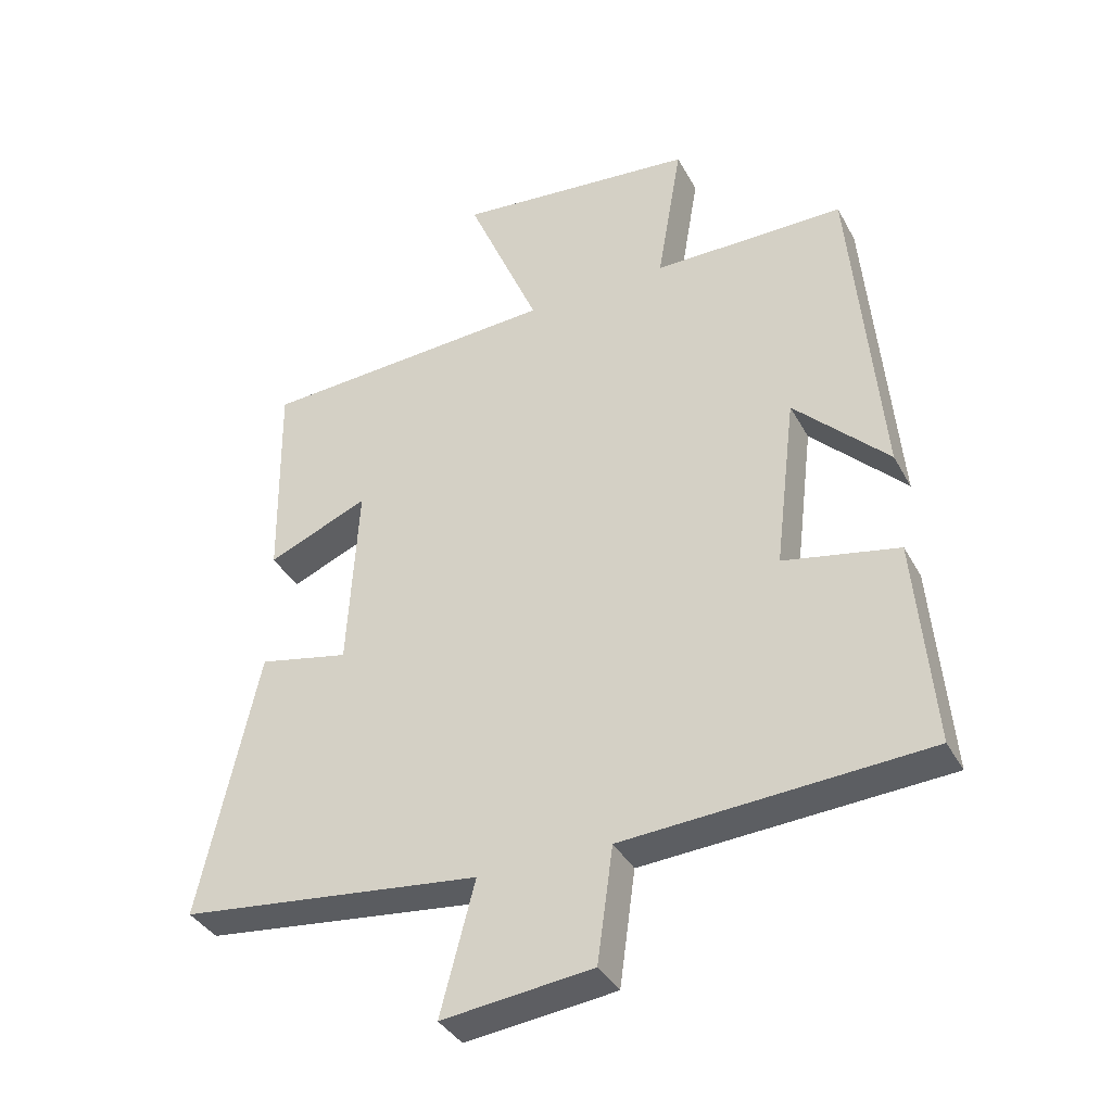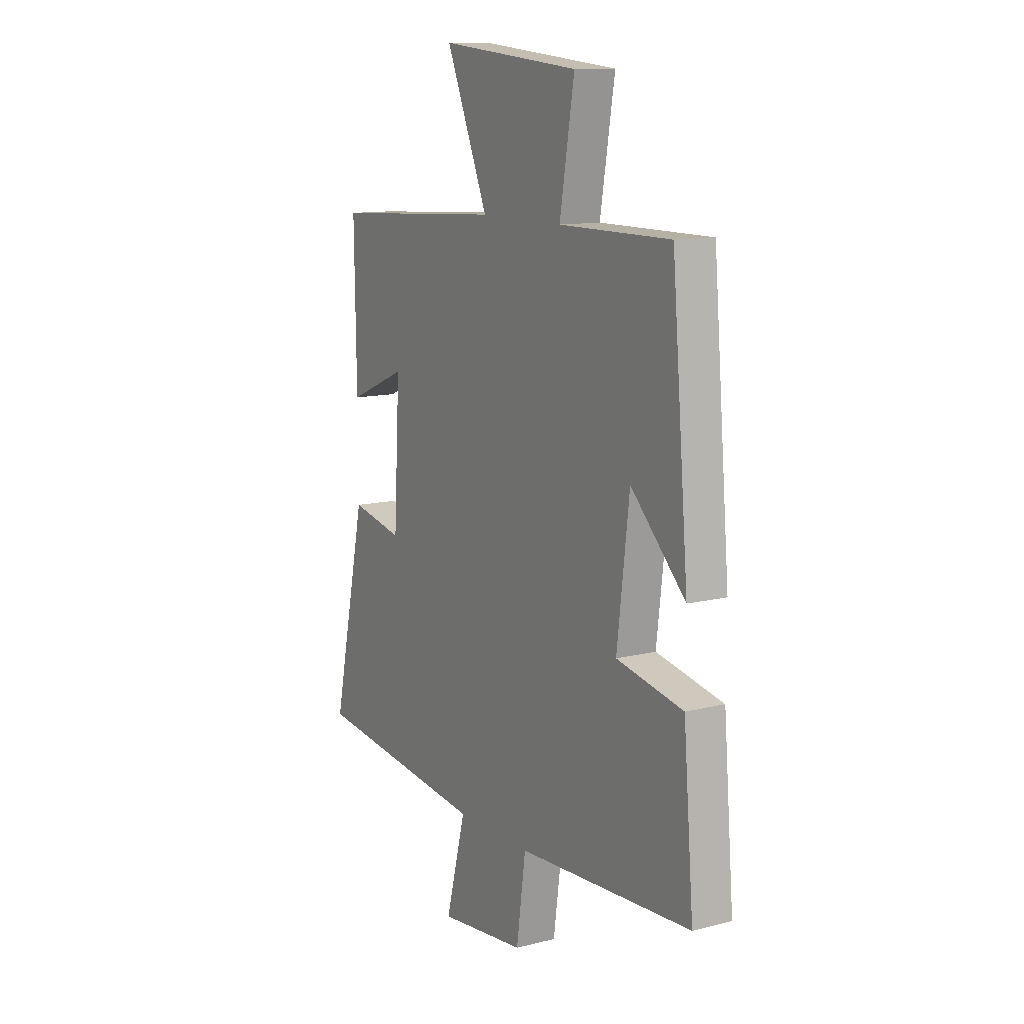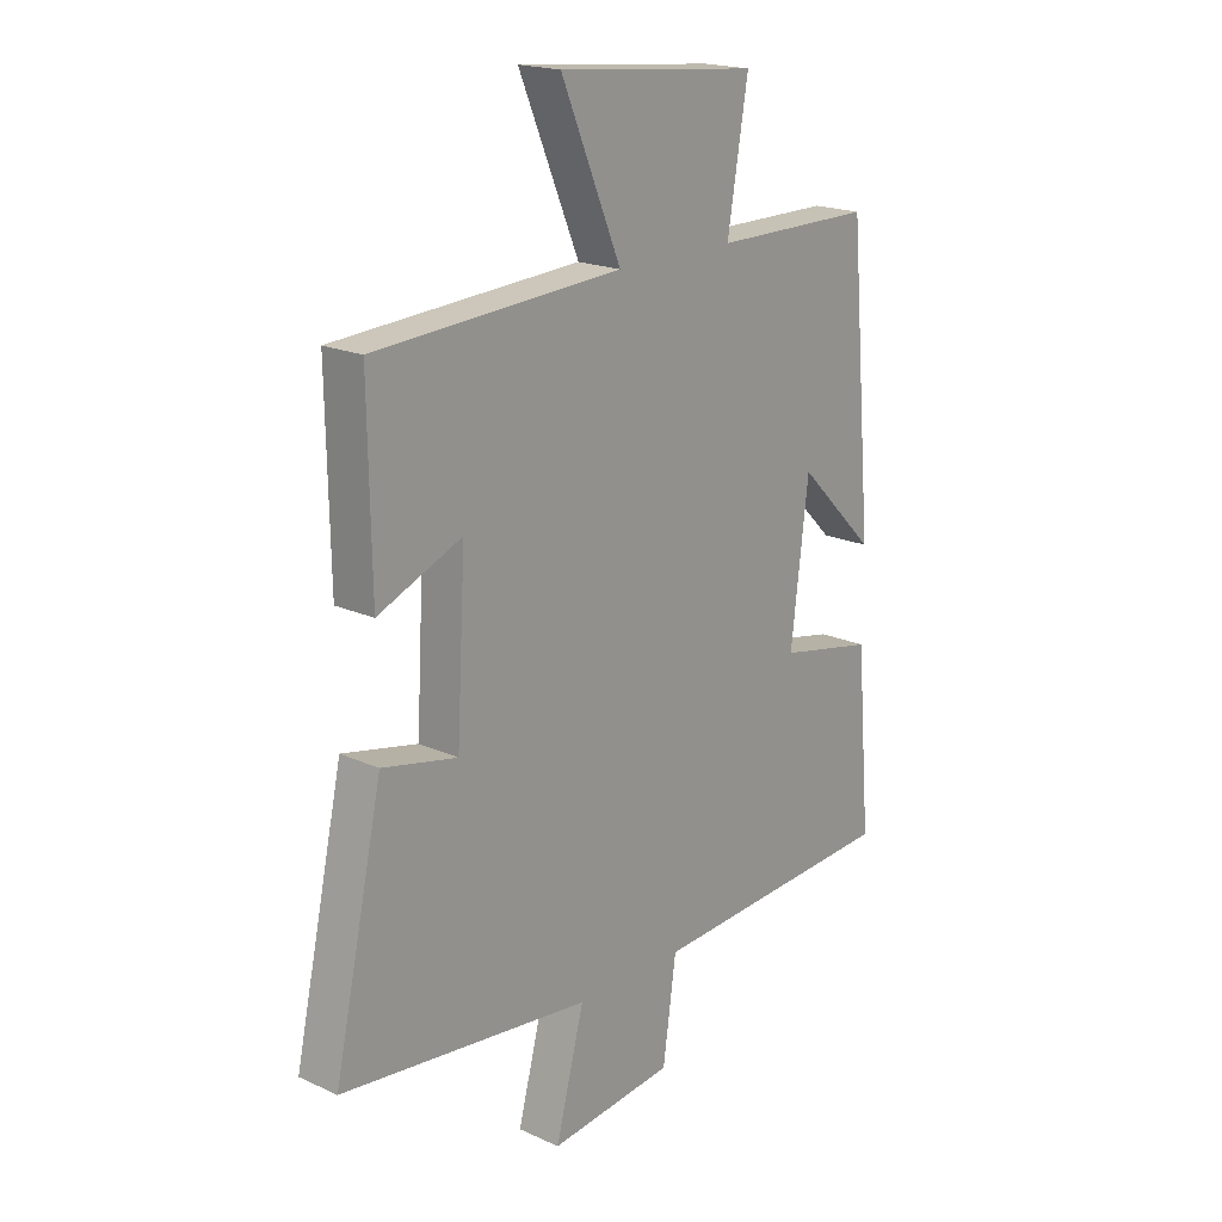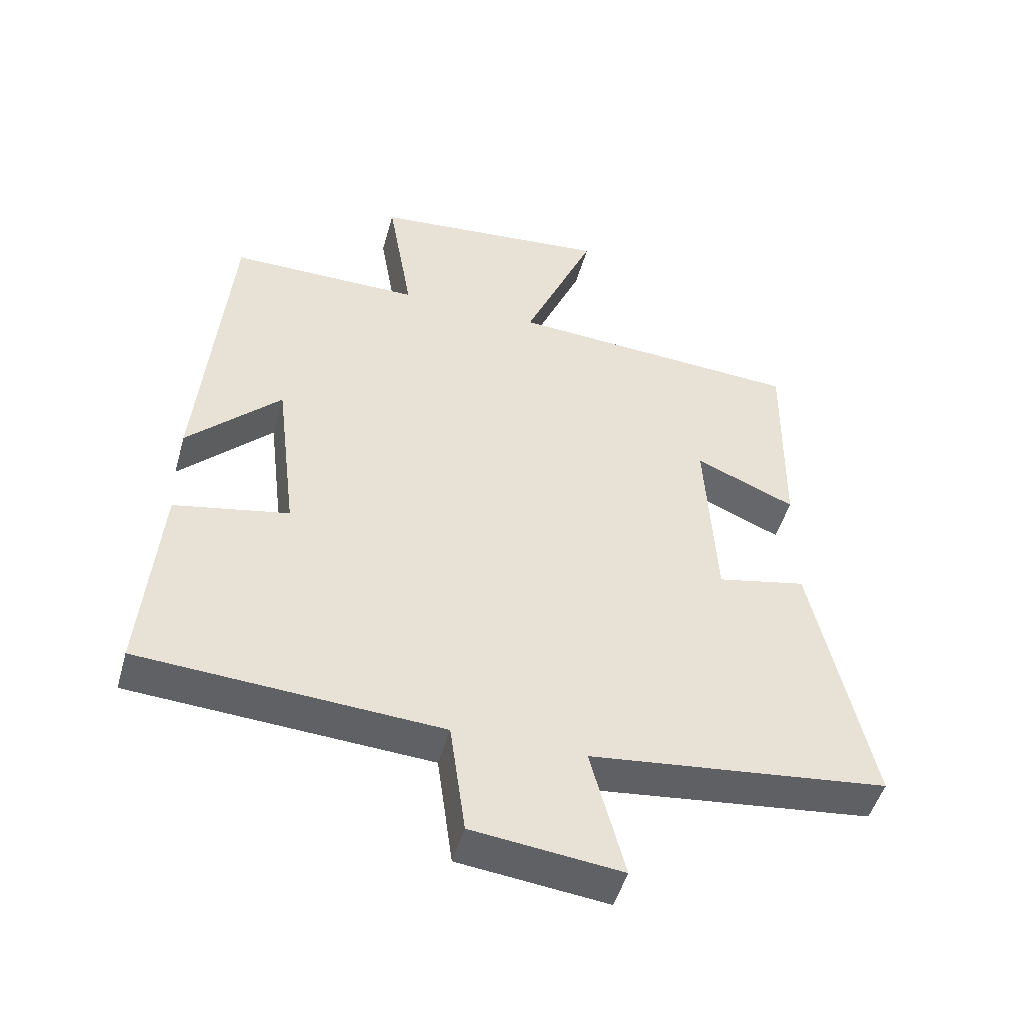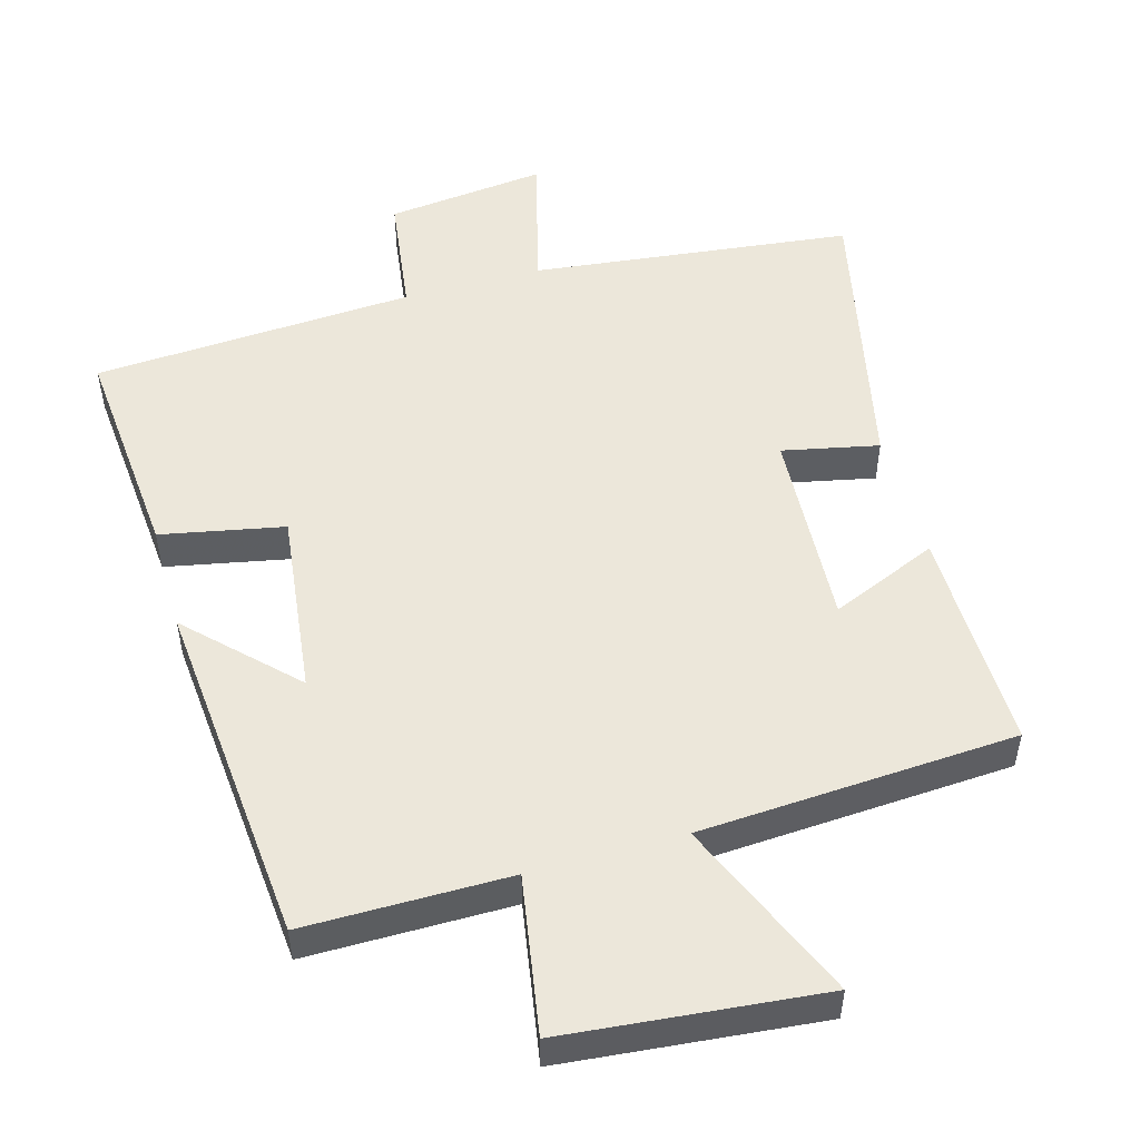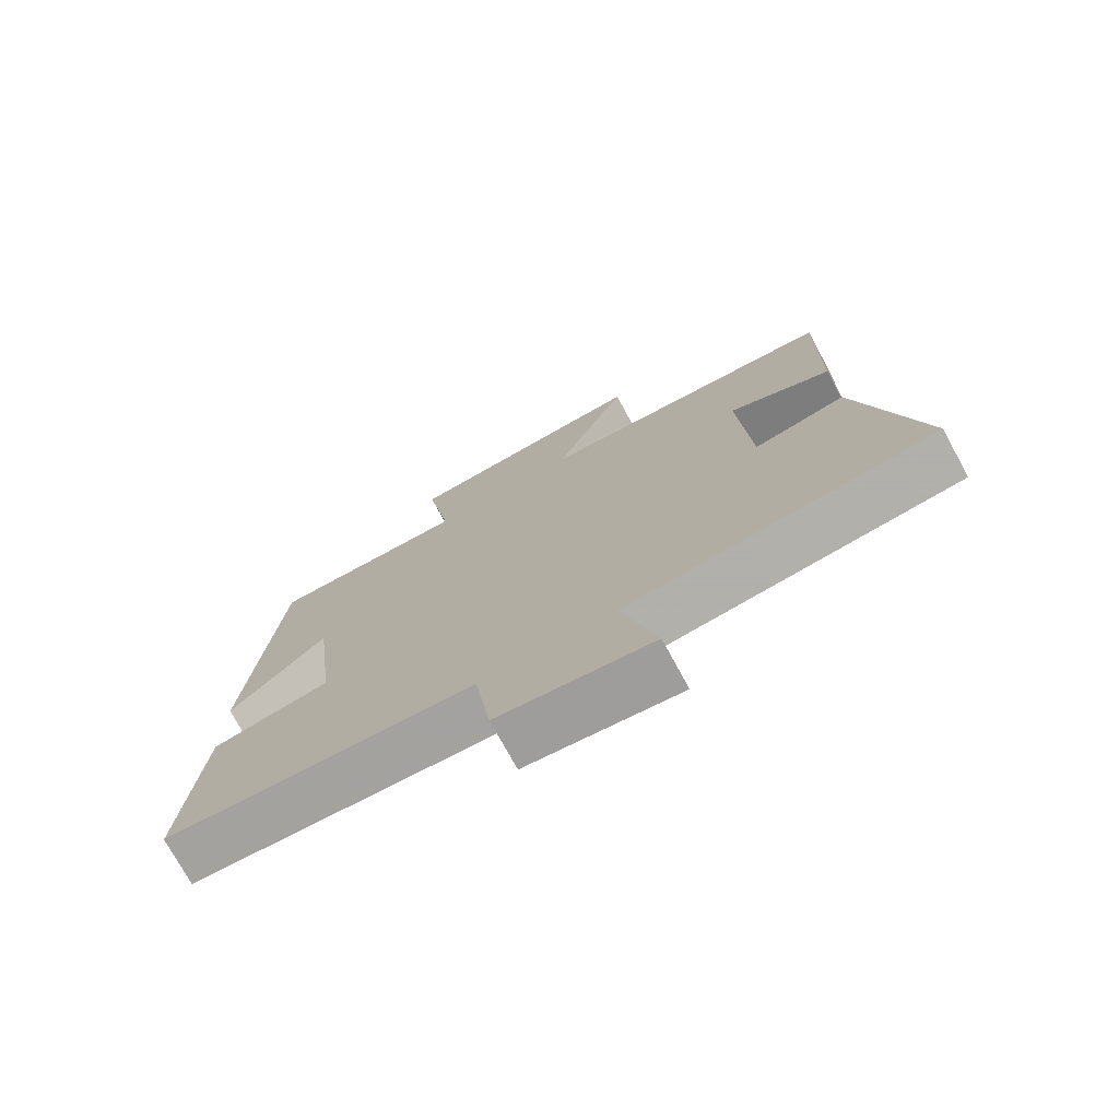
<metadata>
{"format":"obj","ext":"obj","renderer":"f3d","projection":"perspective","resolution":1024,"background":"white","views":[{"elev":-37.3,"azim":-154.3,"up":"+Z"},{"elev":12.0,"azim":-120.8,"up":"+Z"},{"elev":19.2,"azim":130.7,"up":"+Z"},{"elev":-48.8,"azim":-15.5,"up":"+Z"},{"elev":51.4,"azim":-15.8,"up":"+Y"},{"elev":-74.8,"azim":28.5,"up":"+Z"}]}
</metadata>
<code>
v 0.589 0.07 -0.447
v 0.132 0.07 -0.5
v 0.184 0.07 -0.7
v -0.044 0.07 -0.674
v -0.068 0.07 -0.5
v -0.527 0.07 -0.472
v -0.5 0.07 -0.155
v -0.325 0.07 -0.12
v -0.357 0.07 0.144
v -0.5 0.07 0.001
v -0.456 0.07 0.5
v -0.164 0.07 0.5
v -0.202 0.07 0.724
v 0.164 0.07 0.76
v 0.054 0.07 0.5
v 0.505 0.07 0.473
v 0.5 0.07 0.153
v 0.347 0.07 0.218
v 0.363 0.07 -0.068
v 0.5 0.07 -0.039
v 0.589 0 -0.447
v 0.132 0 -0.5
v 0.184 0 -0.7
v -0.044 0 -0.674
v -0.068 0 -0.5
v -0.527 0 -0.472
v -0.5 0 -0.155
v -0.325 0 -0.12
v -0.357 0 0.144
v -0.5 0 0.001
v -0.456 0 0.5
v -0.164 0 0.5
v -0.202 0 0.724
v 0.164 0 0.76
v 0.054 0 0.5
v 0.505 0 0.473
v 0.5 0 0.153
v 0.347 0 0.218
v 0.363 0 -0.068
v 0.5 0 -0.039
f 19 20 1 2
f 18 19 2
f 15 16 17 18
f 15 18 2
f 12 13 14 15
f 12 15 2
f 9 10 11 12
f 8 9 12 2
f 5 6 7 8
f 5 8 2 3
f 3 4 5
f 22 21 40 39
f 22 39 38
f 38 37 36 35
f 22 38 35
f 35 34 33 32
f 22 35 32
f 32 31 30 29
f 22 32 29 28
f 28 27 26 25
f 23 22 28 25
f 25 24 23
f 1 21 22 2
f 2 22 23 3
f 3 23 24 4
f 4 24 25 5
f 5 25 26 6
f 6 26 27 7
f 7 27 28 8
f 8 28 29 9
f 9 29 30 10
f 10 30 31 11
f 11 31 32 12
f 12 32 33 13
f 13 33 34 14
f 14 34 35 15
f 15 35 36 16
f 16 36 37 17
f 17 37 38 18
f 18 38 39 19
f 19 39 40 20
f 20 40 21 1

</code>
